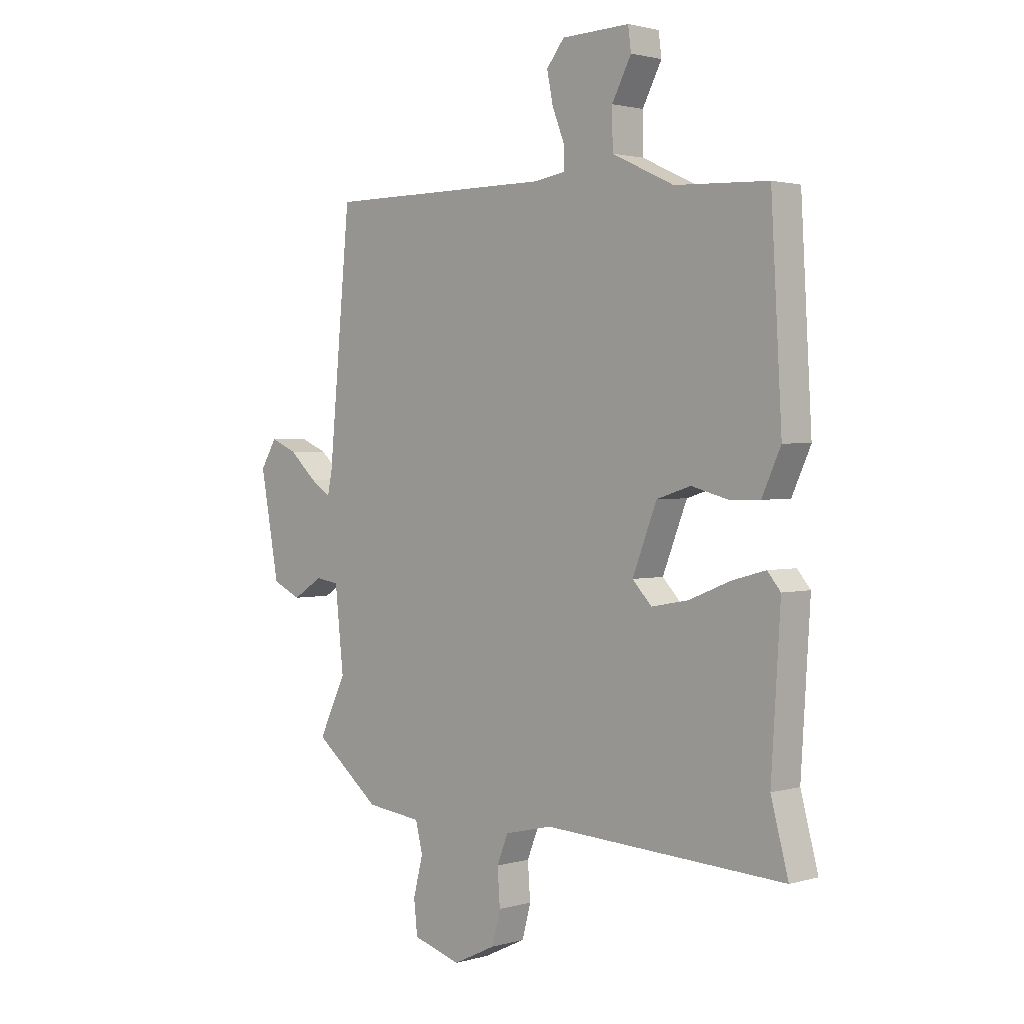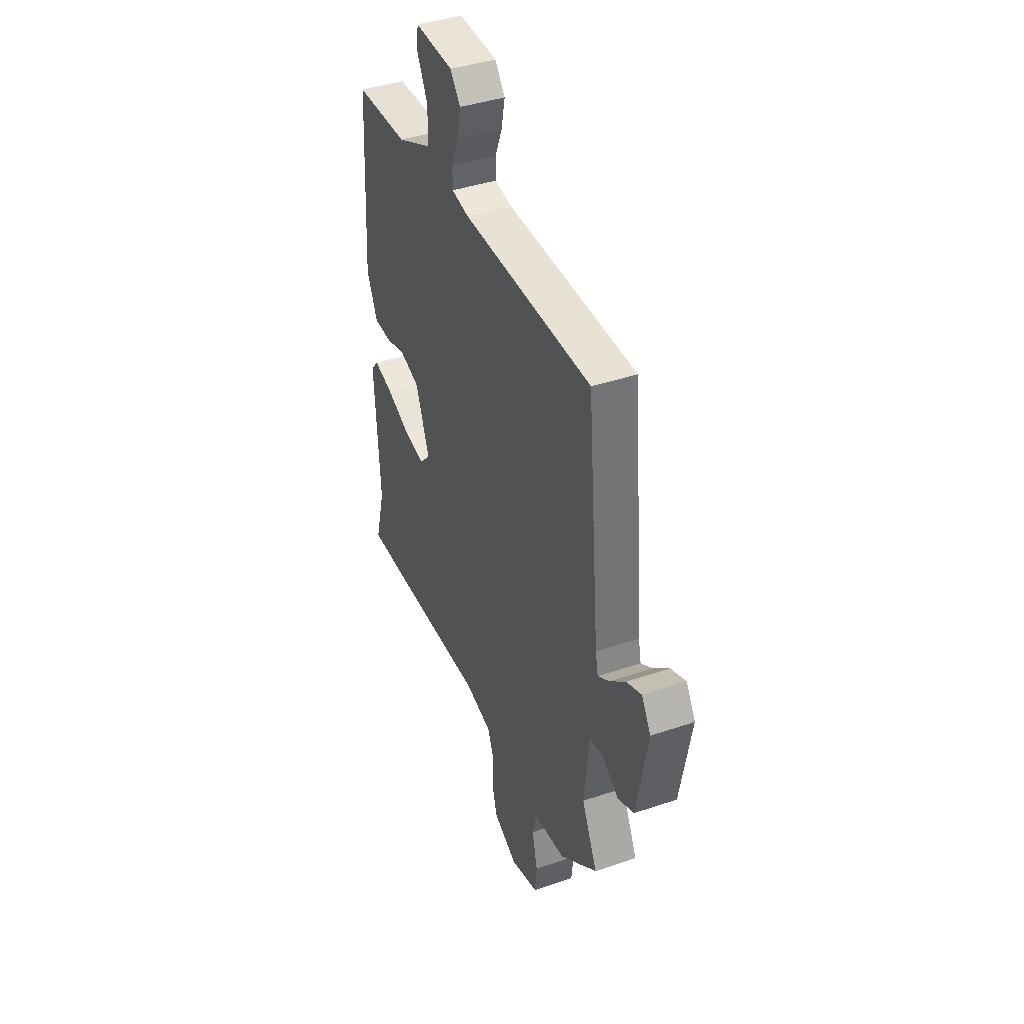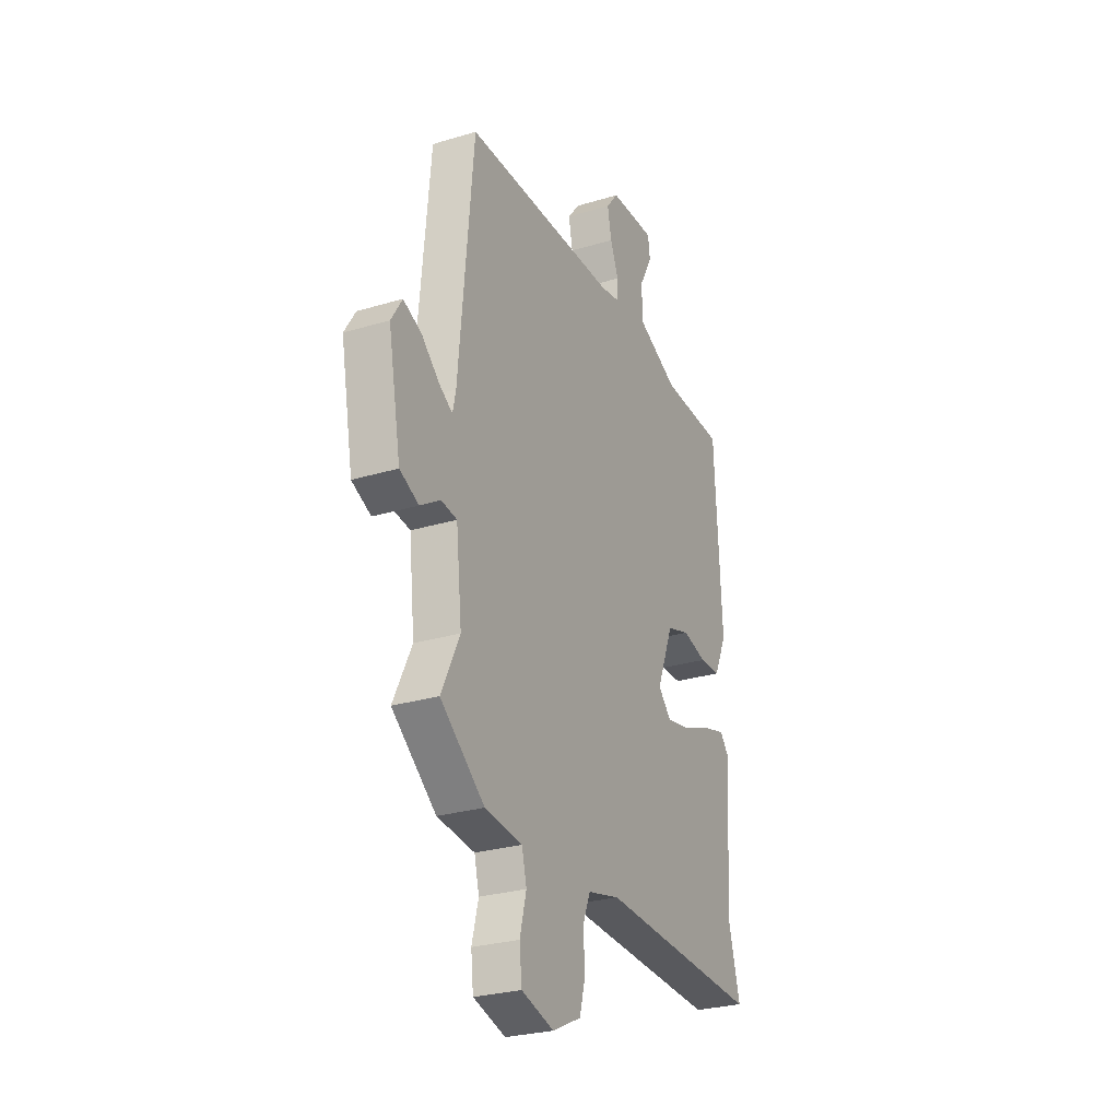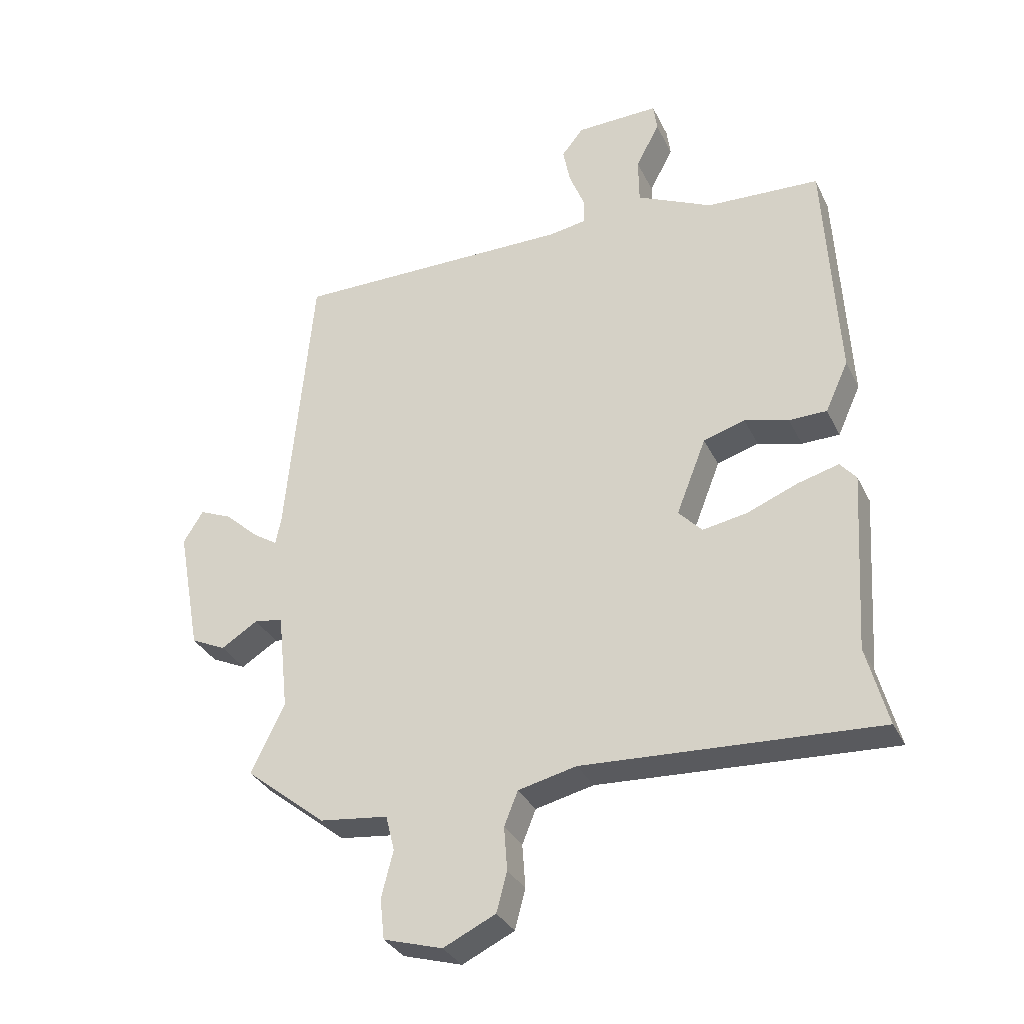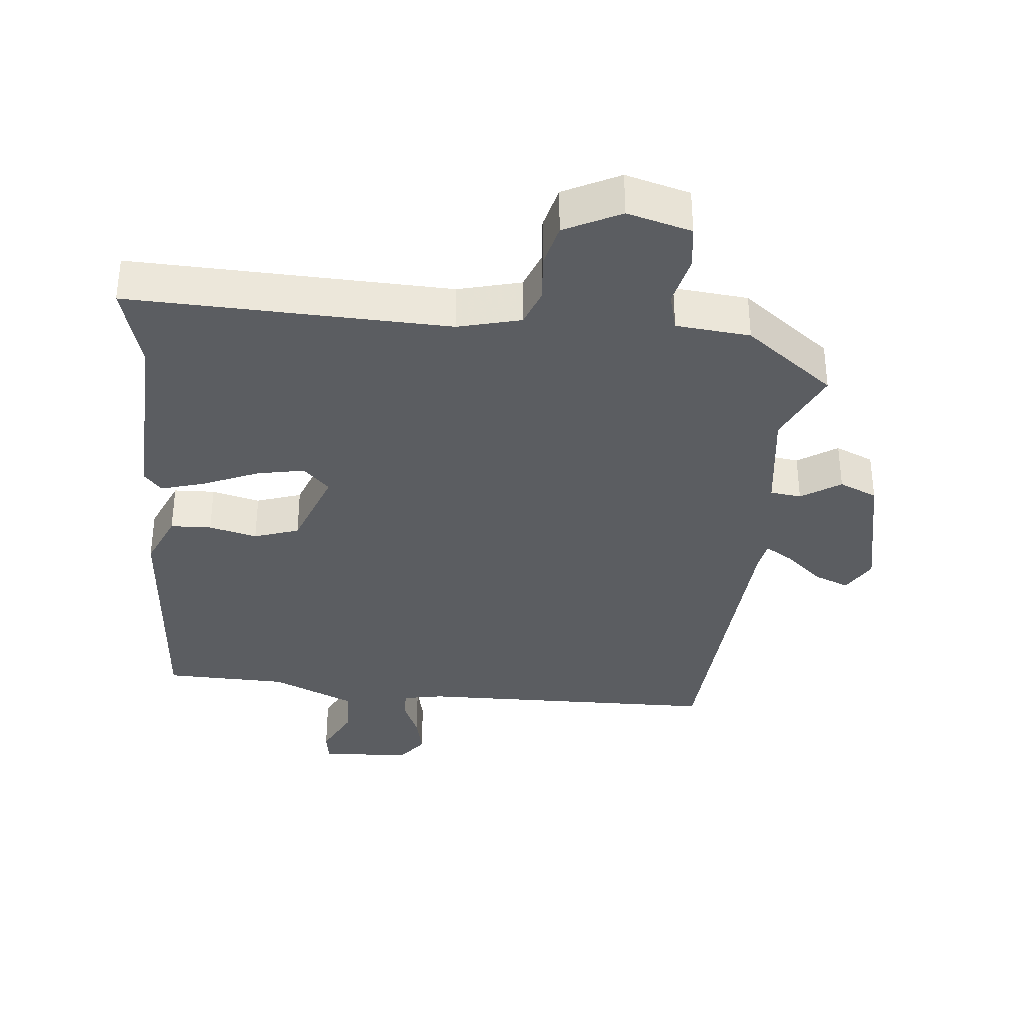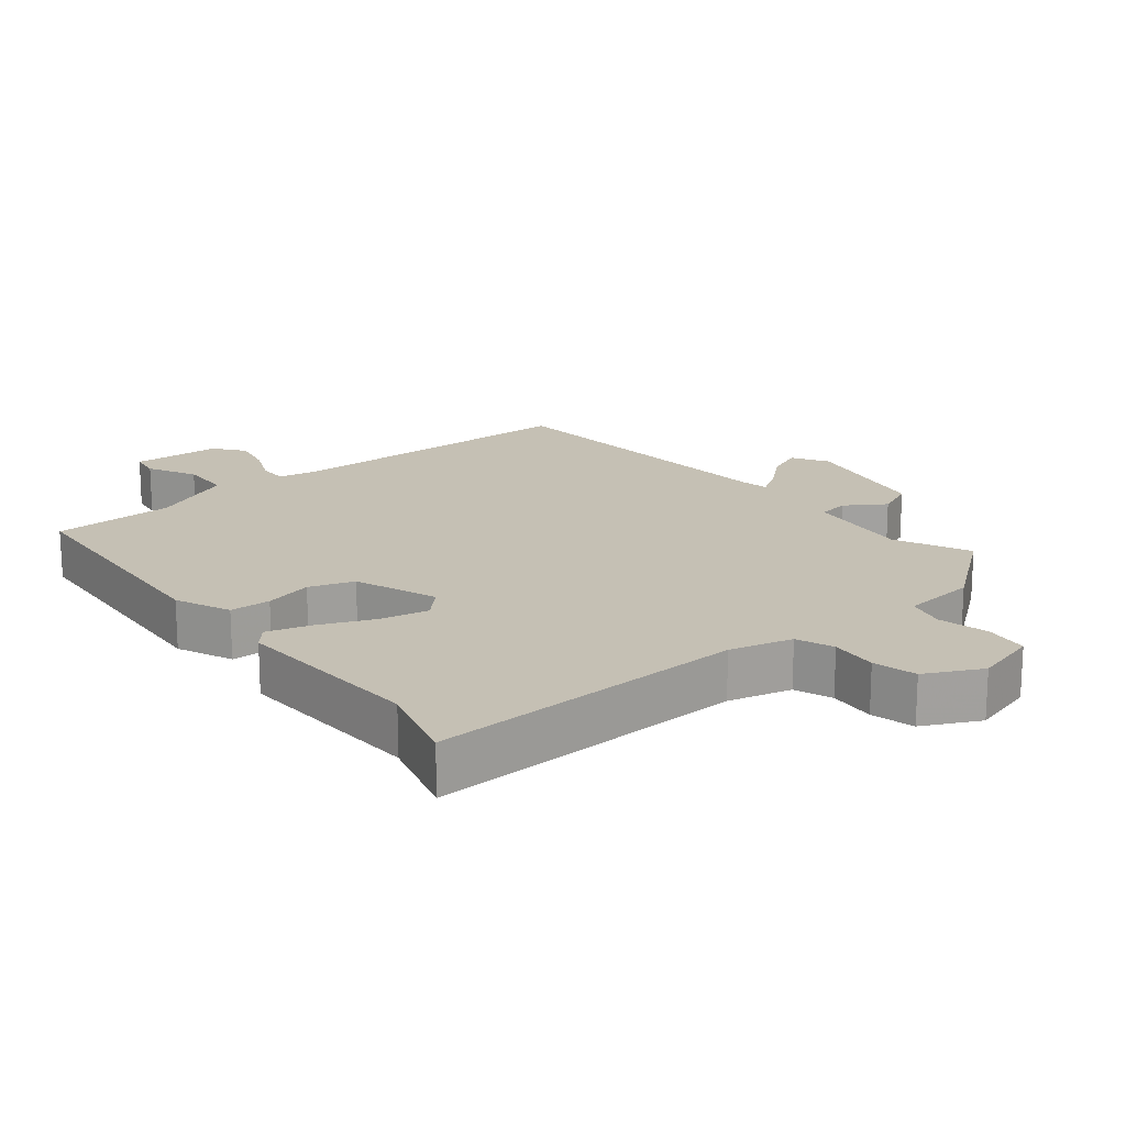
<metadata>
{"format":"obj","ext":"obj","renderer":"f3d","projection":"perspective","resolution":1024,"background":"white","views":[{"elev":1.9,"azim":44.7,"up":"+Z"},{"elev":40.7,"azim":-112.6,"up":"+Z"},{"elev":-27.2,"azim":-64.9,"up":"+Z"},{"elev":-32.5,"azim":22.7,"up":"+Z"},{"elev":-35.4,"azim":175.6,"up":"+Y"},{"elev":18.2,"azim":142.0,"up":"+Y"}]}
</metadata>
<code>
v -0.507 0.07 -0.445
v -0.453 0.07 -0.334
v -0.47 0.07 -0.175
v -0.516 0.07 -0.168
v -0.575 0.07 -0.205
v -0.631 0.07 -0.179
v -0.668 0.07 0.022
v -0.636 0.07 0.074
v -0.584 0.07 0.052
v -0.53 0.07 0.003
v -0.49 0.07 -0.023
v -0.481 0.07 0.02
v -0.438 0.07 0.48
v 0.012 0.07 0.48
v 0.072 0.07 0.49
v 0.072 0.07 0.533
v 0.048 0.07 0.593
v 0.036 0.07 0.653
v 0.071 0.07 0.697
v 0.205 0.07 0.701
v 0.211 0.07 0.656
v 0.173 0.07 0.584
v 0.174 0.07 0.509
v 0.296 0.07 0.452
v 0.479 0.07 0.444
v 0.5 0.07 0.069
v 0.463 0.07 -0.012
v 0.402 0.07 -0.013
v 0.331 0.07 0.006
v 0.264 0.07 -0.015
v 0.216 0.07 -0.137
v 0.254 0.07 -0.177
v 0.326 0.07 -0.164
v 0.408 0.07 -0.131
v 0.474 0.07 -0.113
v 0.5 0.07 -0.144
v 0.482 0.07 -0.433
v 0.516 0.07 -0.561
v 0.042 0.07 -0.536
v -0.052 0.07 -0.558
v -0.074 0.07 -0.613
v -0.069 0.07 -0.683
v -0.086 0.07 -0.747
v -0.17 0.07 -0.787
v -0.265 0.07 -0.759
v -0.272 0.07 -0.694
v -0.253 0.07 -0.619
v -0.267 0.07 -0.562
v -0.377 0.07 -0.549
v -0.507 0 -0.445
v -0.453 0 -0.334
v -0.47 0 -0.175
v -0.516 0 -0.168
v -0.575 0 -0.205
v -0.631 0 -0.179
v -0.668 0 0.022
v -0.636 0 0.074
v -0.584 0 0.052
v -0.53 0 0.003
v -0.49 0 -0.023
v -0.481 0 0.02
v -0.438 0 0.48
v 0.012 0 0.48
v 0.072 0 0.49
v 0.072 0 0.533
v 0.048 0 0.593
v 0.036 0 0.653
v 0.071 0 0.697
v 0.205 0 0.701
v 0.211 0 0.656
v 0.173 0 0.584
v 0.174 0 0.509
v 0.296 0 0.452
v 0.479 0 0.444
v 0.5 0 0.069
v 0.463 0 -0.012
v 0.402 0 -0.013
v 0.331 0 0.006
v 0.264 0 -0.015
v 0.216 0 -0.137
v 0.254 0 -0.177
v 0.326 0 -0.164
v 0.408 0 -0.131
v 0.474 0 -0.113
v 0.5 0 -0.144
v 0.482 0 -0.433
v 0.516 0 -0.561
v 0.042 0 -0.536
v -0.052 0 -0.558
v -0.074 0 -0.613
v -0.069 0 -0.683
v -0.086 0 -0.747
v -0.17 0 -0.787
v -0.265 0 -0.759
v -0.272 0 -0.694
v -0.253 0 -0.619
v -0.267 0 -0.562
v -0.377 0 -0.549
f 48 49 1 2
f 44 45 46 47
f 44 47 48
f 41 42 43 44
f 40 41 44 48
f 39 40 48 2
f 37 38 39 2
f 33 34 35 36
f 32 33 36 37
f 31 32 37 2
f 26 27 28 29
f 24 25 26 29
f 23 24 29 30
f 19 20 21 22
f 19 22 23
f 16 17 18 19
f 16 19 23 30
f 12 13 14
f 11 12 14 15
f 7 8 9 10
f 7 10 11
f 4 5 6 7
f 3 4 7 11
f 30 31 2 3
f 15 16 30
f 3 11 15 30
f 51 50 98 97
f 96 95 94 93
f 97 96 93
f 93 92 91 90
f 97 93 90 89
f 51 97 89 88
f 51 88 87 86
f 85 84 83 82
f 86 85 82 81
f 51 86 81 80
f 78 77 76 75
f 78 75 74 73
f 79 78 73 72
f 71 70 69 68
f 72 71 68
f 68 67 66 65
f 79 72 68 65
f 63 62 61
f 64 63 61 60
f 59 58 57 56
f 60 59 56
f 56 55 54 53
f 60 56 53 52
f 52 51 80 79
f 79 65 64
f 79 64 60 52
f 1 50 51 2
f 2 51 52 3
f 3 52 53 4
f 4 53 54 5
f 5 54 55 6
f 6 55 56 7
f 7 56 57 8
f 8 57 58 9
f 9 58 59 10
f 10 59 60 11
f 11 60 61 12
f 12 61 62 13
f 13 62 63 14
f 14 63 64 15
f 15 64 65 16
f 16 65 66 17
f 17 66 67 18
f 18 67 68 19
f 19 68 69 20
f 20 69 70 21
f 21 70 71 22
f 22 71 72 23
f 23 72 73 24
f 24 73 74 25
f 25 74 75 26
f 26 75 76 27
f 27 76 77 28
f 28 77 78 29
f 29 78 79 30
f 30 79 80 31
f 31 80 81 32
f 32 81 82 33
f 33 82 83 34
f 34 83 84 35
f 35 84 85 36
f 36 85 86 37
f 37 86 87 38
f 38 87 88 39
f 39 88 89 40
f 40 89 90 41
f 41 90 91 42
f 42 91 92 43
f 43 92 93 44
f 44 93 94 45
f 45 94 95 46
f 46 95 96 47
f 47 96 97 48
f 48 97 98 49
f 49 98 50 1

</code>
